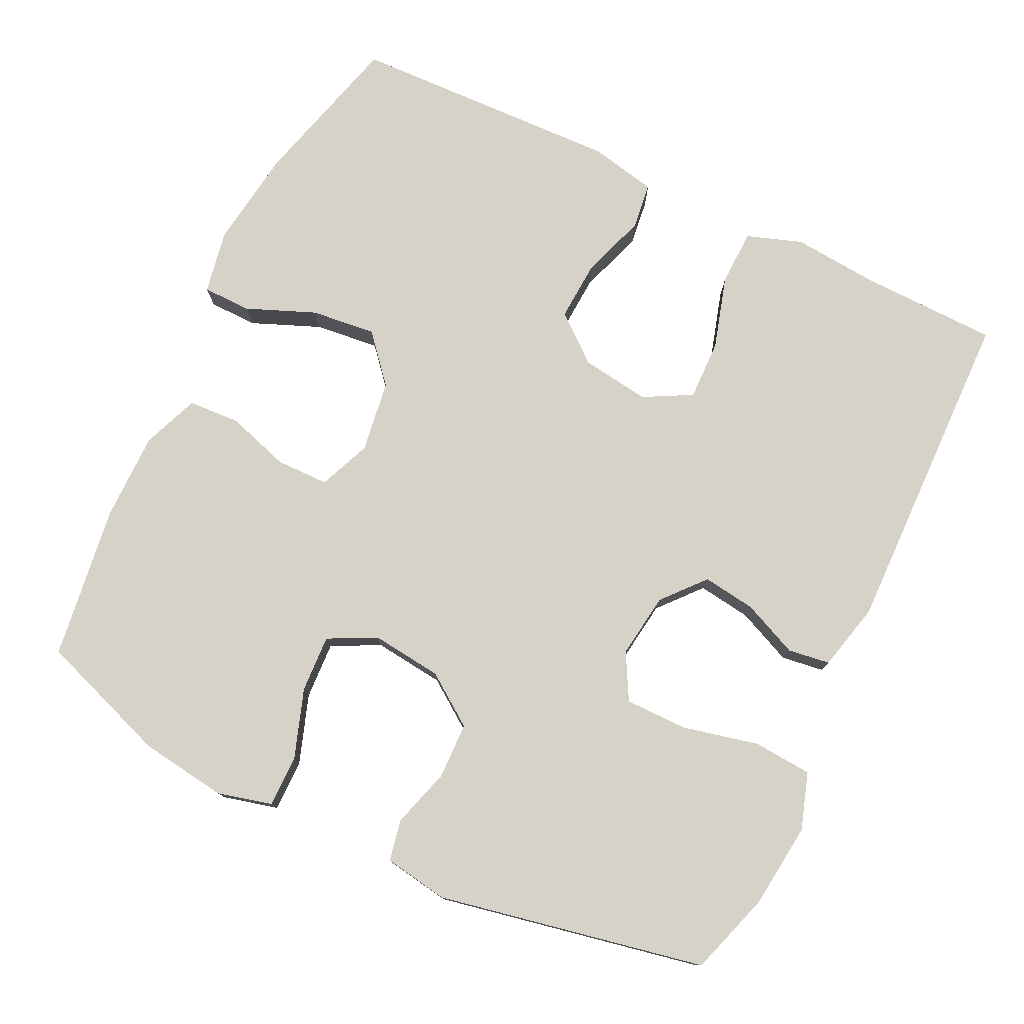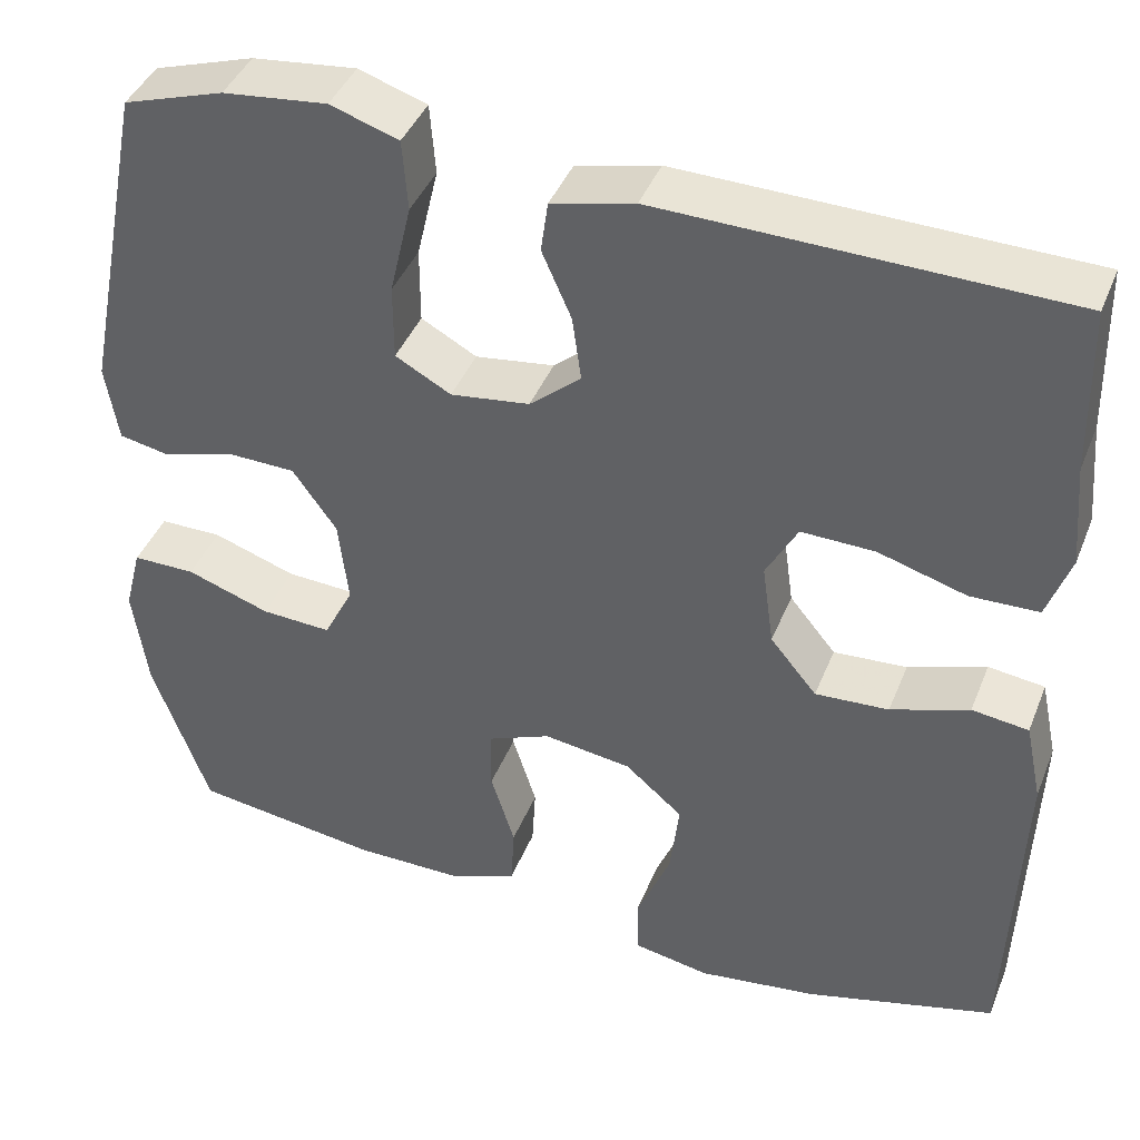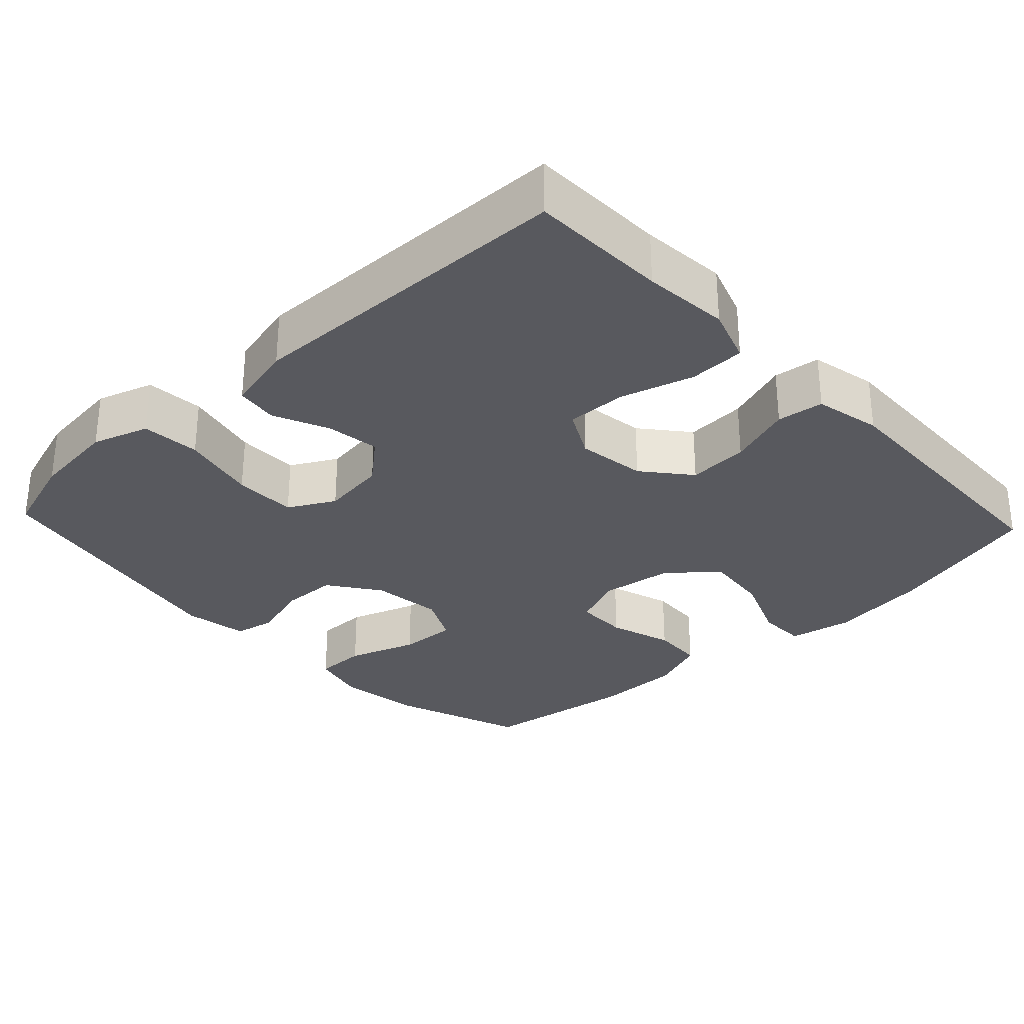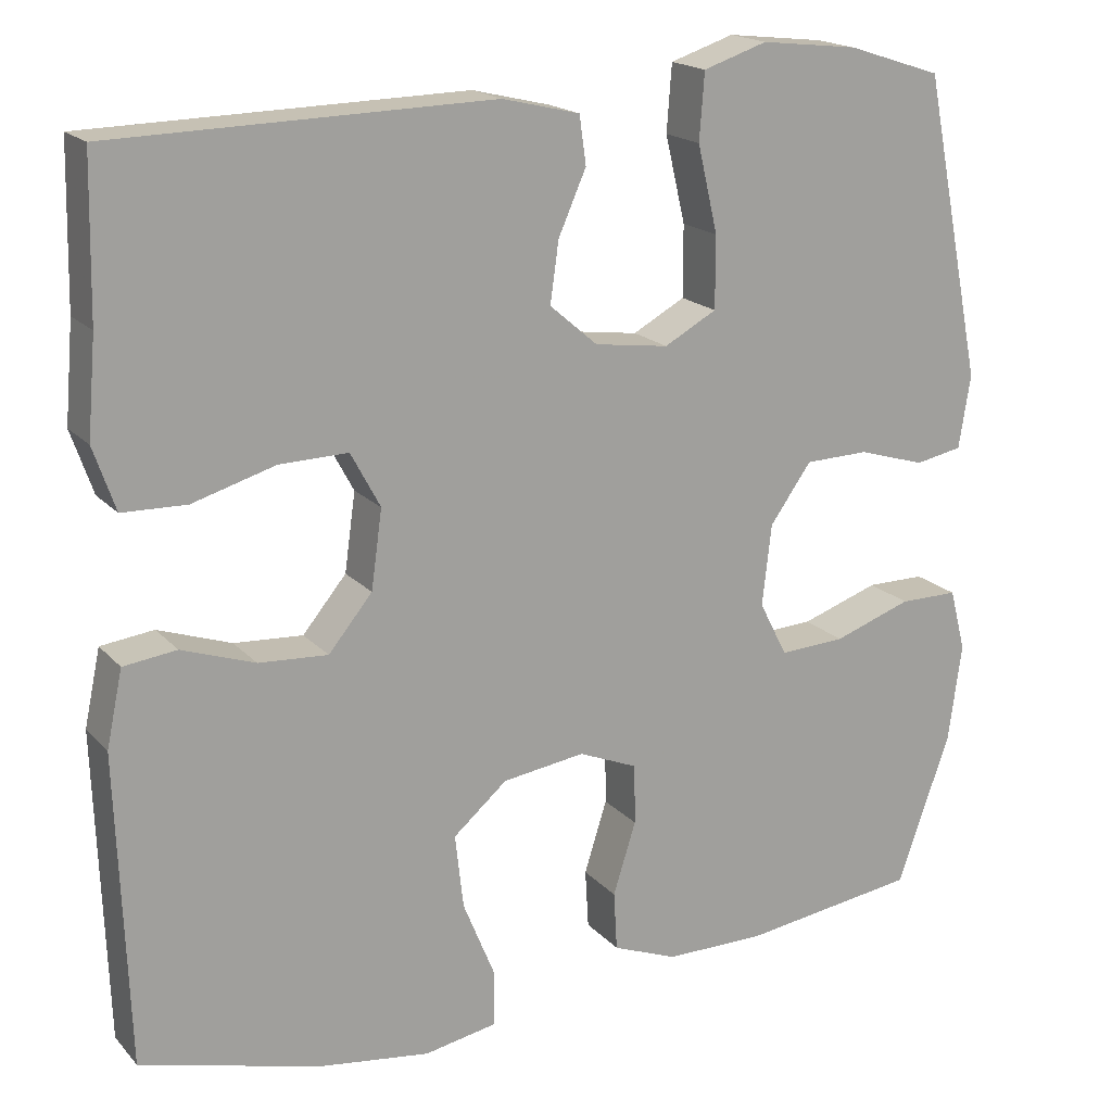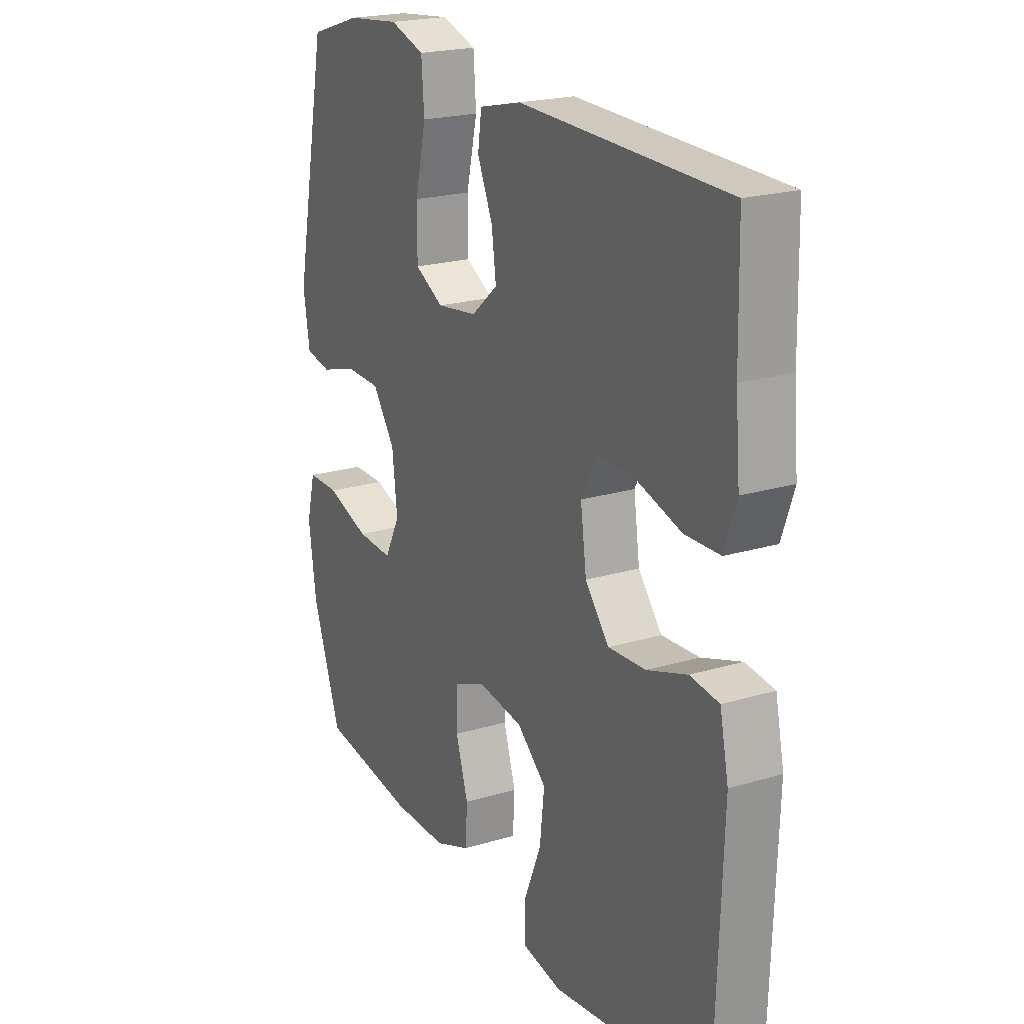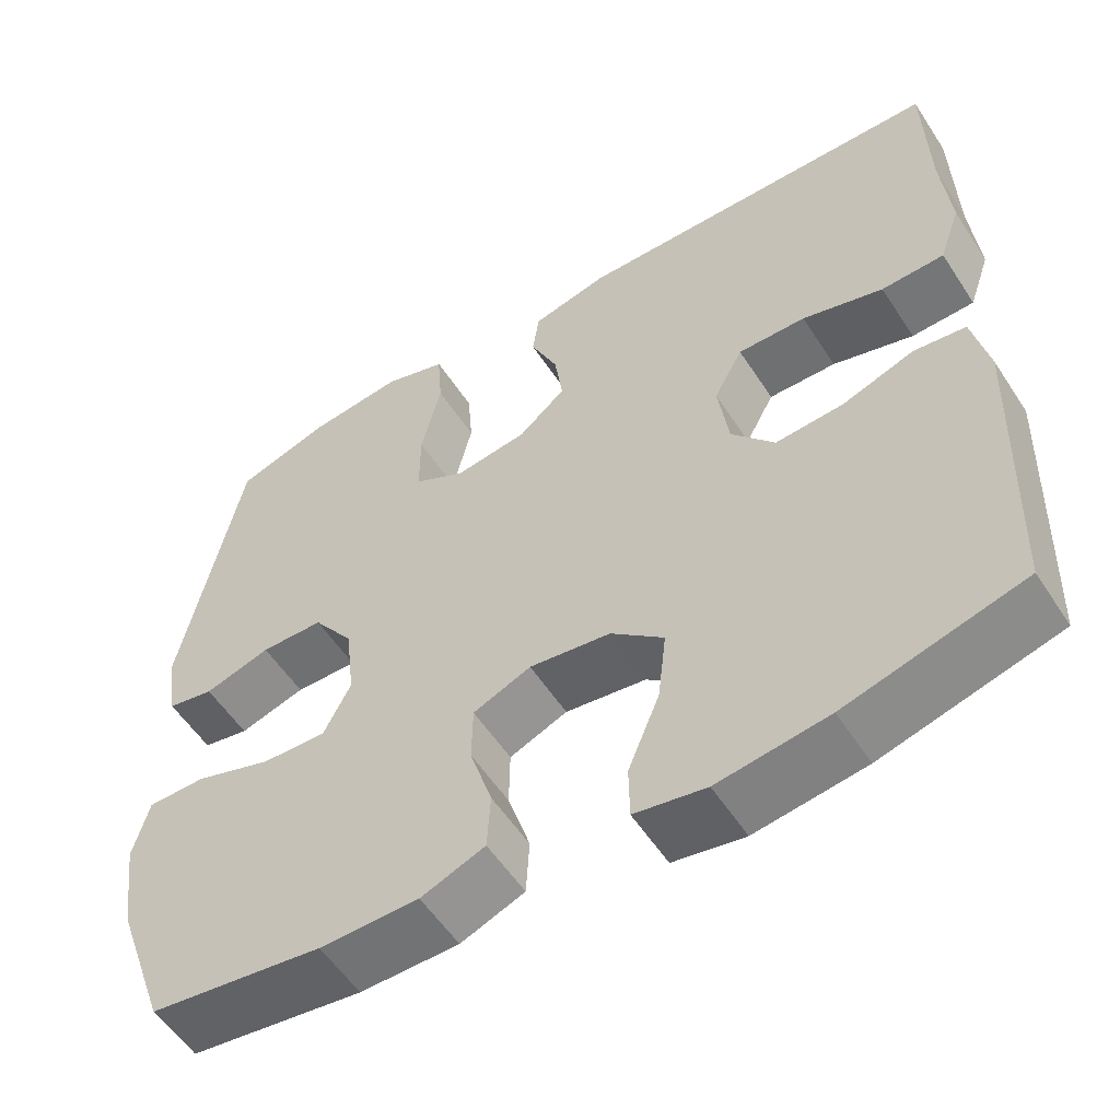
<metadata>
{"format":"obj","ext":"obj","renderer":"f3d","projection":"perspective","resolution":1024,"background":"white","views":[{"elev":77.6,"azim":-64.3,"up":"+Y"},{"elev":41.6,"azim":20.8,"up":"+Z"},{"elev":-30.3,"azim":43.2,"up":"+Y"},{"elev":18.1,"azim":151.9,"up":"+Z"},{"elev":21.2,"azim":61.8,"up":"+Z"},{"elev":-55.8,"azim":32.7,"up":"+Z"}]}
</metadata>
<code>
v -0.5 0.07 -0.5
v -0.563 0.07 -0.322
v -0.579 0.07 -0.205
v -0.56 0.07 -0.131
v -0.49 0.07 -0.131
v -0.397 0.07 -0.163
v -0.319 0.07 -0.167
v -0.286 0.07 -0.102
v -0.297 0.07 -0.006
v -0.346 0.07 0.063
v -0.422 0.07 0.065
v -0.502 0.07 0.041
v -0.558 0.07 0.052
v -0.572 0.07 0.139
v -0.5 0.07 0.5
v -0.388 0.07 0.536
v -0.272 0.07 0.549
v -0.196 0.07 0.524
v -0.19 0.07 0.445
v -0.214 0.07 0.342
v -0.214 0.07 0.257
v -0.152 0.07 0.223
v -0.064 0.07 0.235
v -0.007 0.07 0.284
v -0.017 0.07 0.356
v -0.05 0.07 0.431
v -0.042 0.07 0.488
v 0.05 0.07 0.51
v 0.5 0.07 0.5
v 0.504 0.07 0.314
v 0.514 0.07 0.198
v 0.488 0.07 0.123
v 0.412 0.07 0.121
v 0.314 0.07 0.15
v 0.232 0.07 0.152
v 0.197 0.07 0.087
v 0.21 0.07 -0.006
v 0.262 0.07 -0.069
v 0.344 0.07 -0.064
v 0.431 0.07 -0.034
v 0.494 0.07 -0.042
v 0.513 0.07 -0.132
v 0.5 0.07 -0.5
v 0.287 0.07 -0.557
v 0.154 0.07 -0.575
v 0.068 0.07 -0.559
v 0.067 0.07 -0.493
v 0.105 0.07 -0.4
v 0.115 0.07 -0.312
v 0.051 0.07 -0.257
v -0.047 0.07 -0.243
v -0.117 0.07 -0.272
v -0.118 0.07 -0.343
v -0.091 0.07 -0.429
v -0.095 0.07 -0.499
v -0.172 0.07 -0.529
v -0.291 0.07 -0.529
v -0.5 0 -0.5
v -0.563 0 -0.322
v -0.579 0 -0.205
v -0.56 0 -0.131
v -0.49 0 -0.131
v -0.397 0 -0.163
v -0.319 0 -0.167
v -0.286 0 -0.102
v -0.297 0 -0.006
v -0.346 0 0.063
v -0.422 0 0.065
v -0.502 0 0.041
v -0.558 0 0.052
v -0.572 0 0.139
v -0.5 0 0.5
v -0.388 0 0.536
v -0.272 0 0.549
v -0.196 0 0.524
v -0.19 0 0.445
v -0.214 0 0.342
v -0.214 0 0.257
v -0.152 0 0.223
v -0.064 0 0.235
v -0.007 0 0.284
v -0.017 0 0.356
v -0.05 0 0.431
v -0.042 0 0.488
v 0.05 0 0.51
v 0.5 0 0.5
v 0.504 0 0.314
v 0.514 0 0.198
v 0.488 0 0.123
v 0.412 0 0.121
v 0.314 0 0.15
v 0.232 0 0.152
v 0.197 0 0.087
v 0.21 0 -0.006
v 0.262 0 -0.069
v 0.344 0 -0.064
v 0.431 0 -0.034
v 0.494 0 -0.042
v 0.513 0 -0.132
v 0.5 0 -0.5
v 0.287 0 -0.557
v 0.154 0 -0.575
v 0.068 0 -0.559
v 0.067 0 -0.493
v 0.105 0 -0.4
v 0.115 0 -0.312
v 0.051 0 -0.257
v -0.047 0 -0.243
v -0.117 0 -0.272
v -0.118 0 -0.343
v -0.091 0 -0.429
v -0.095 0 -0.499
v -0.172 0 -0.529
v -0.291 0 -0.529
f 53 54 55 56
f 52 53 56 57
f 45 46 47 48
f 45 48 49
f 44 45 49
f 43 44 49
f 42 43 49 50
f 39 40 41 42
f 38 39 42 50
f 31 32 33 34
f 30 31 34 35
f 29 30 35
f 28 29 35
f 25 26 27 28
f 24 25 28 35
f 23 24 35 36
f 17 18 19 20
f 17 20 21
f 16 17 21
f 15 16 21
f 14 15 21
f 11 12 13 14
f 10 11 14 21
f 9 10 21 22
f 3 4 5 6
f 3 6 7
f 2 3 7
f 52 57 1 2
f 51 52 2 7
f 37 38 50 51
f 37 51 7 8
f 22 23 36 37
f 8 9 22 37
f 113 112 111 110
f 114 113 110 109
f 105 104 103 102
f 106 105 102
f 106 102 101
f 106 101 100
f 107 106 100 99
f 99 98 97 96
f 107 99 96 95
f 91 90 89 88
f 92 91 88 87
f 92 87 86
f 92 86 85
f 85 84 83 82
f 92 85 82 81
f 93 92 81 80
f 77 76 75 74
f 78 77 74
f 78 74 73
f 78 73 72
f 78 72 71
f 71 70 69 68
f 78 71 68 67
f 79 78 67 66
f 63 62 61 60
f 64 63 60
f 64 60 59
f 59 58 114 109
f 64 59 109 108
f 108 107 95 94
f 65 64 108 94
f 94 93 80 79
f 94 79 66 65
f 1 58 59 2
f 2 59 60 3
f 3 60 61 4
f 4 61 62 5
f 5 62 63 6
f 6 63 64 7
f 7 64 65 8
f 8 65 66 9
f 9 66 67 10
f 10 67 68 11
f 11 68 69 12
f 12 69 70 13
f 13 70 71 14
f 14 71 72 15
f 15 72 73 16
f 16 73 74 17
f 17 74 75 18
f 18 75 76 19
f 19 76 77 20
f 20 77 78 21
f 21 78 79 22
f 22 79 80 23
f 23 80 81 24
f 24 81 82 25
f 25 82 83 26
f 26 83 84 27
f 27 84 85 28
f 28 85 86 29
f 29 86 87 30
f 30 87 88 31
f 31 88 89 32
f 32 89 90 33
f 33 90 91 34
f 34 91 92 35
f 35 92 93 36
f 36 93 94 37
f 37 94 95 38
f 38 95 96 39
f 39 96 97 40
f 40 97 98 41
f 41 98 99 42
f 42 99 100 43
f 43 100 101 44
f 44 101 102 45
f 45 102 103 46
f 46 103 104 47
f 47 104 105 48
f 48 105 106 49
f 49 106 107 50
f 50 107 108 51
f 51 108 109 52
f 52 109 110 53
f 53 110 111 54
f 54 111 112 55
f 55 112 113 56
f 56 113 114 57
f 57 114 58 1

</code>
